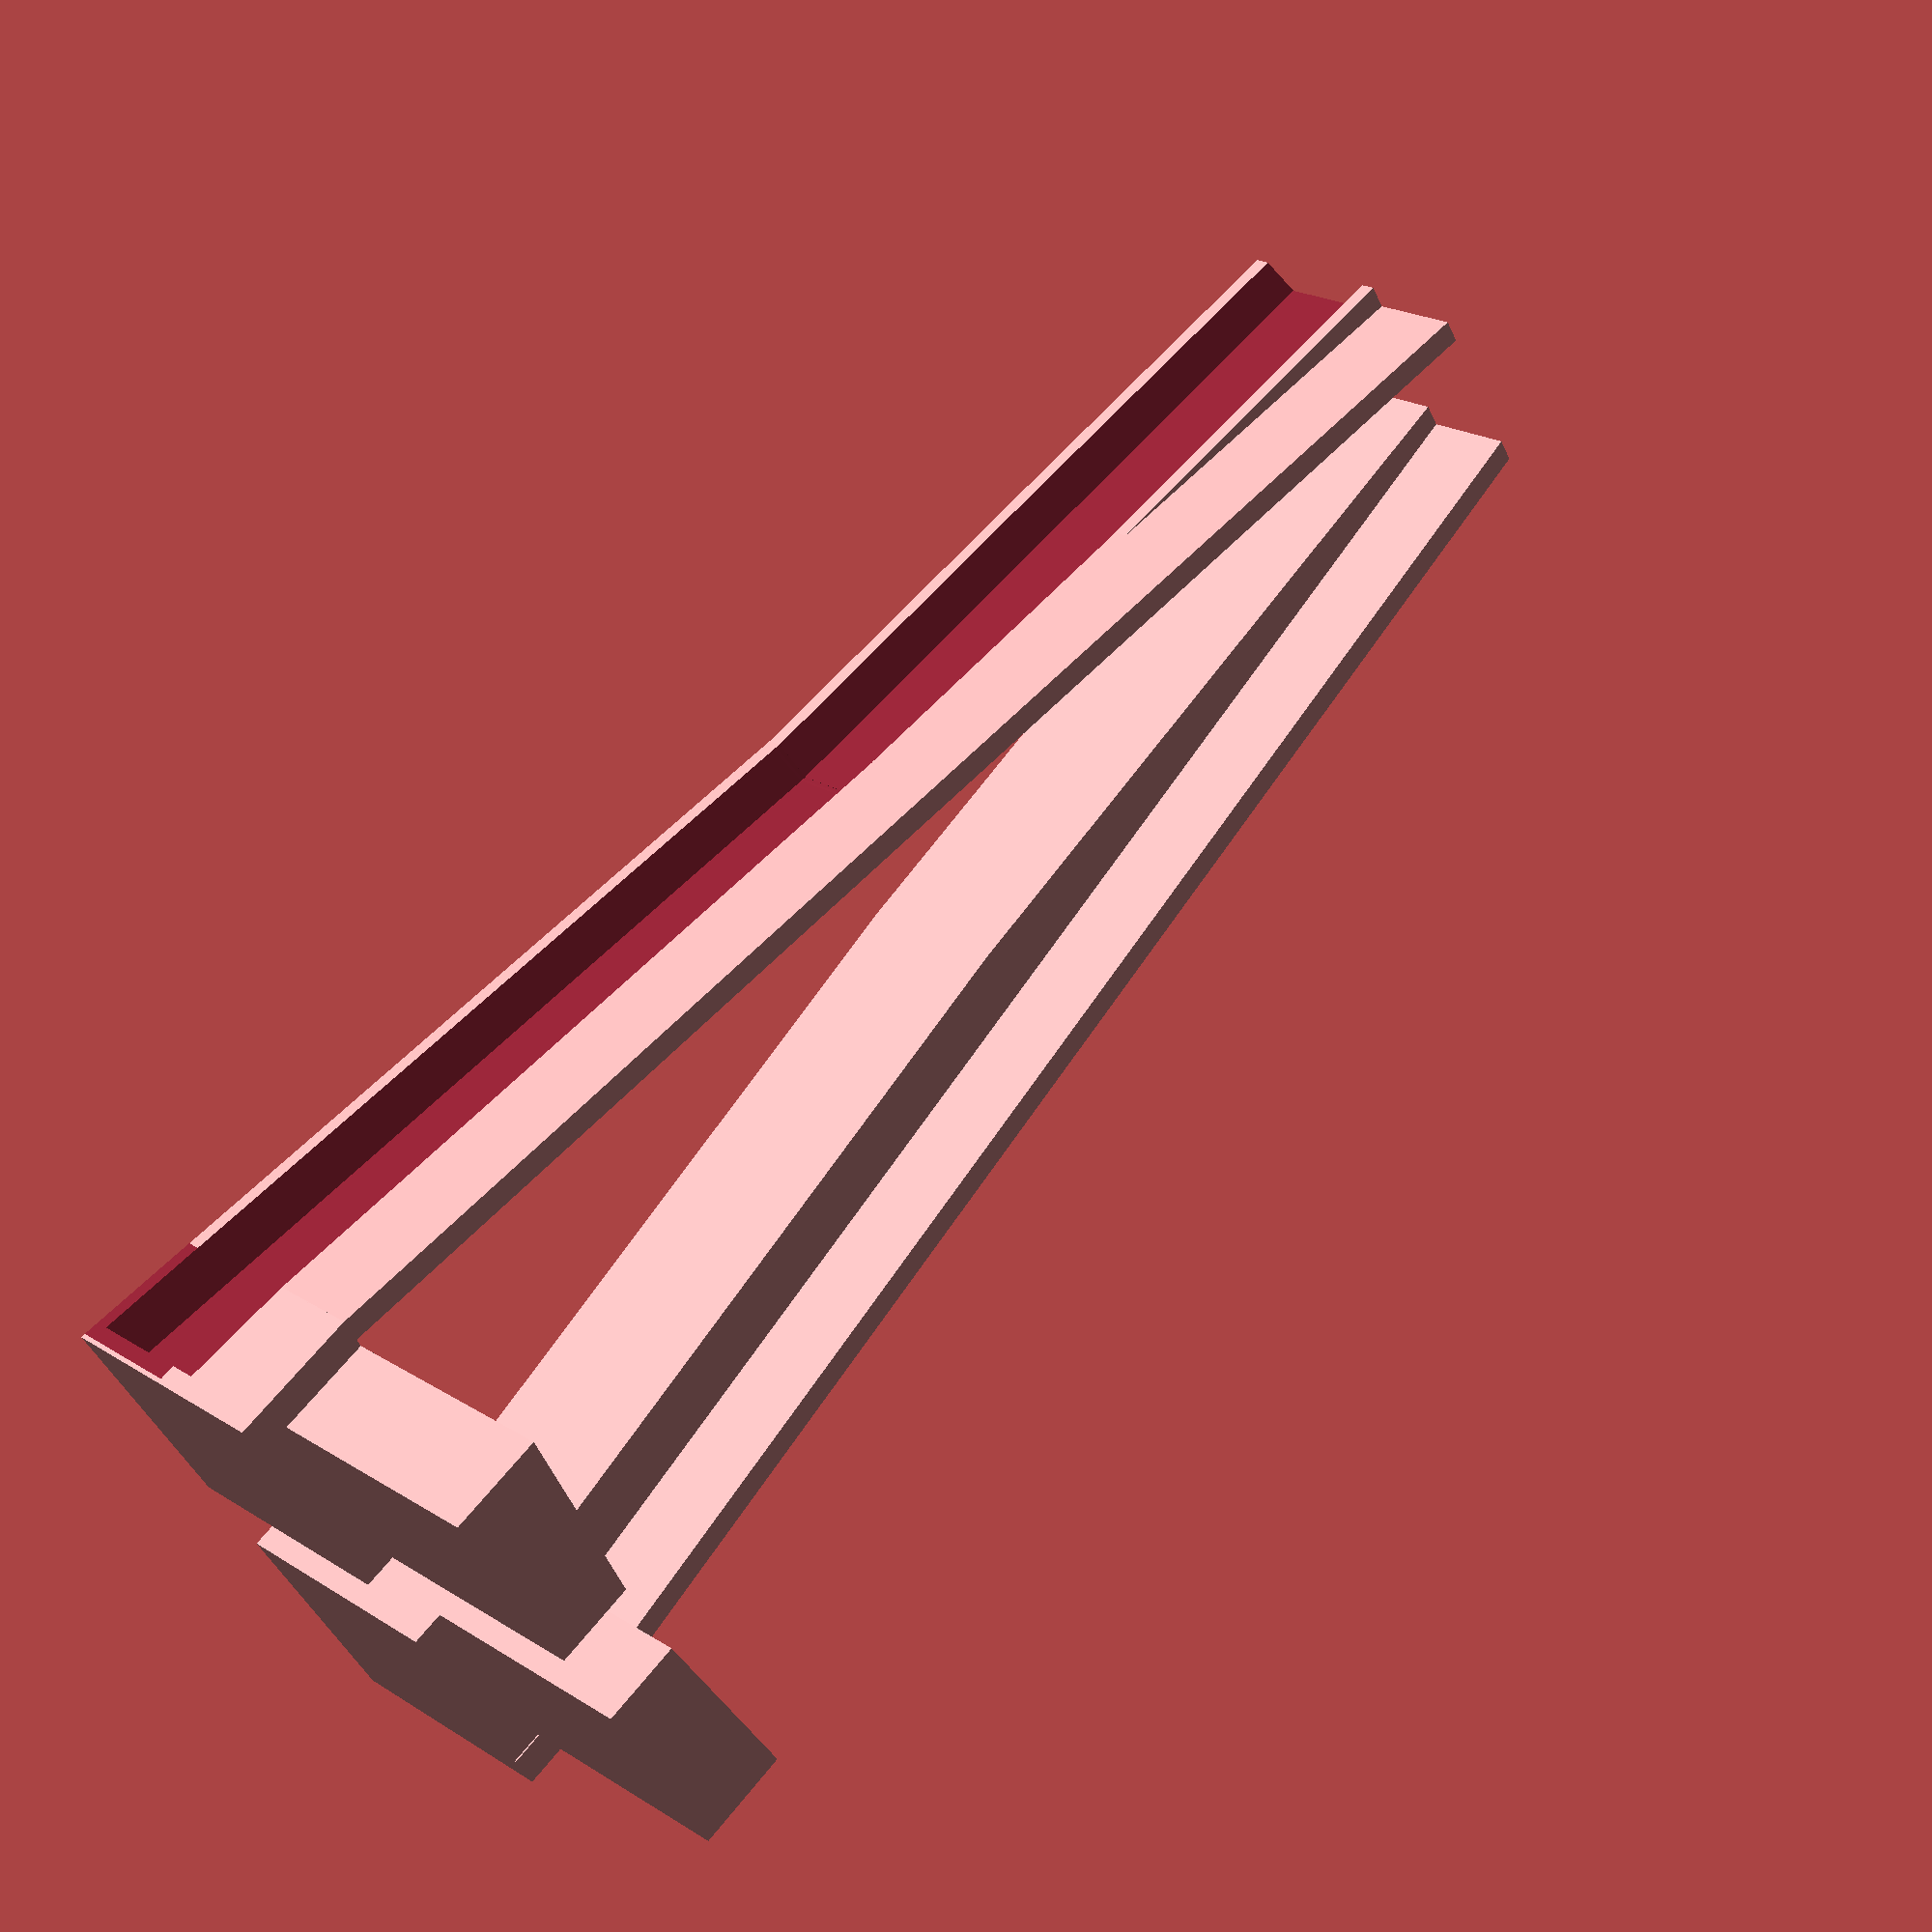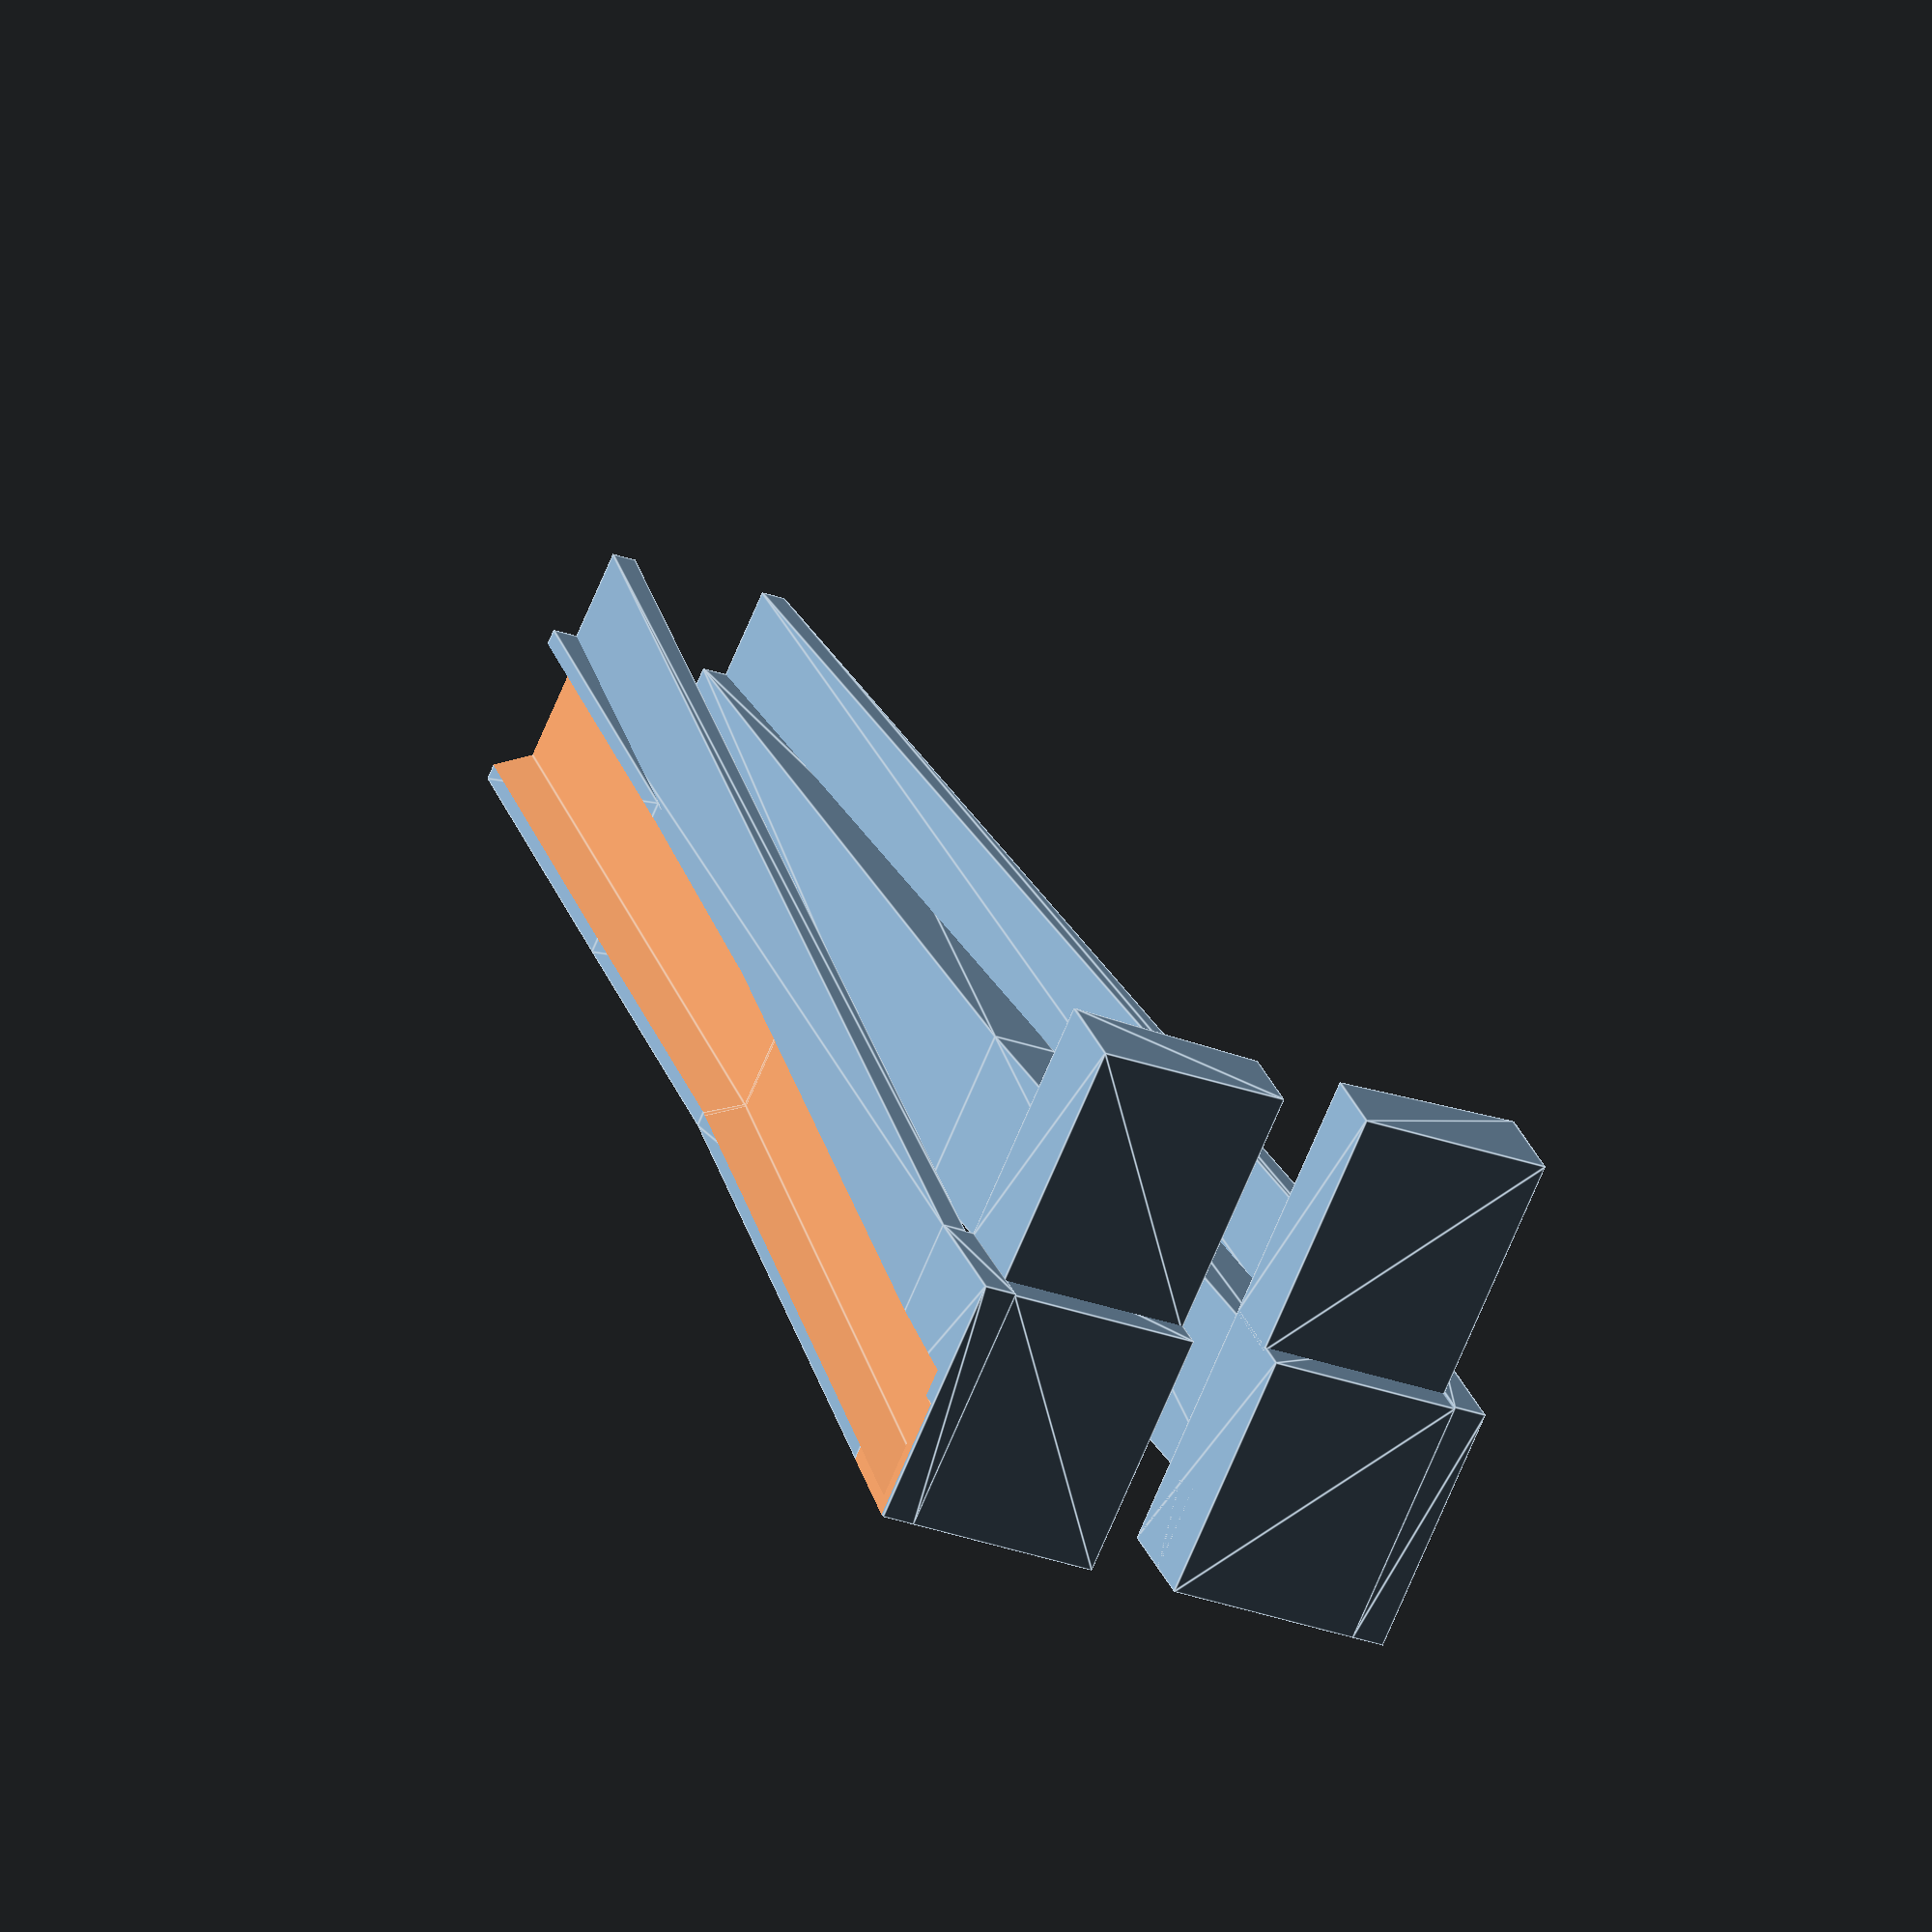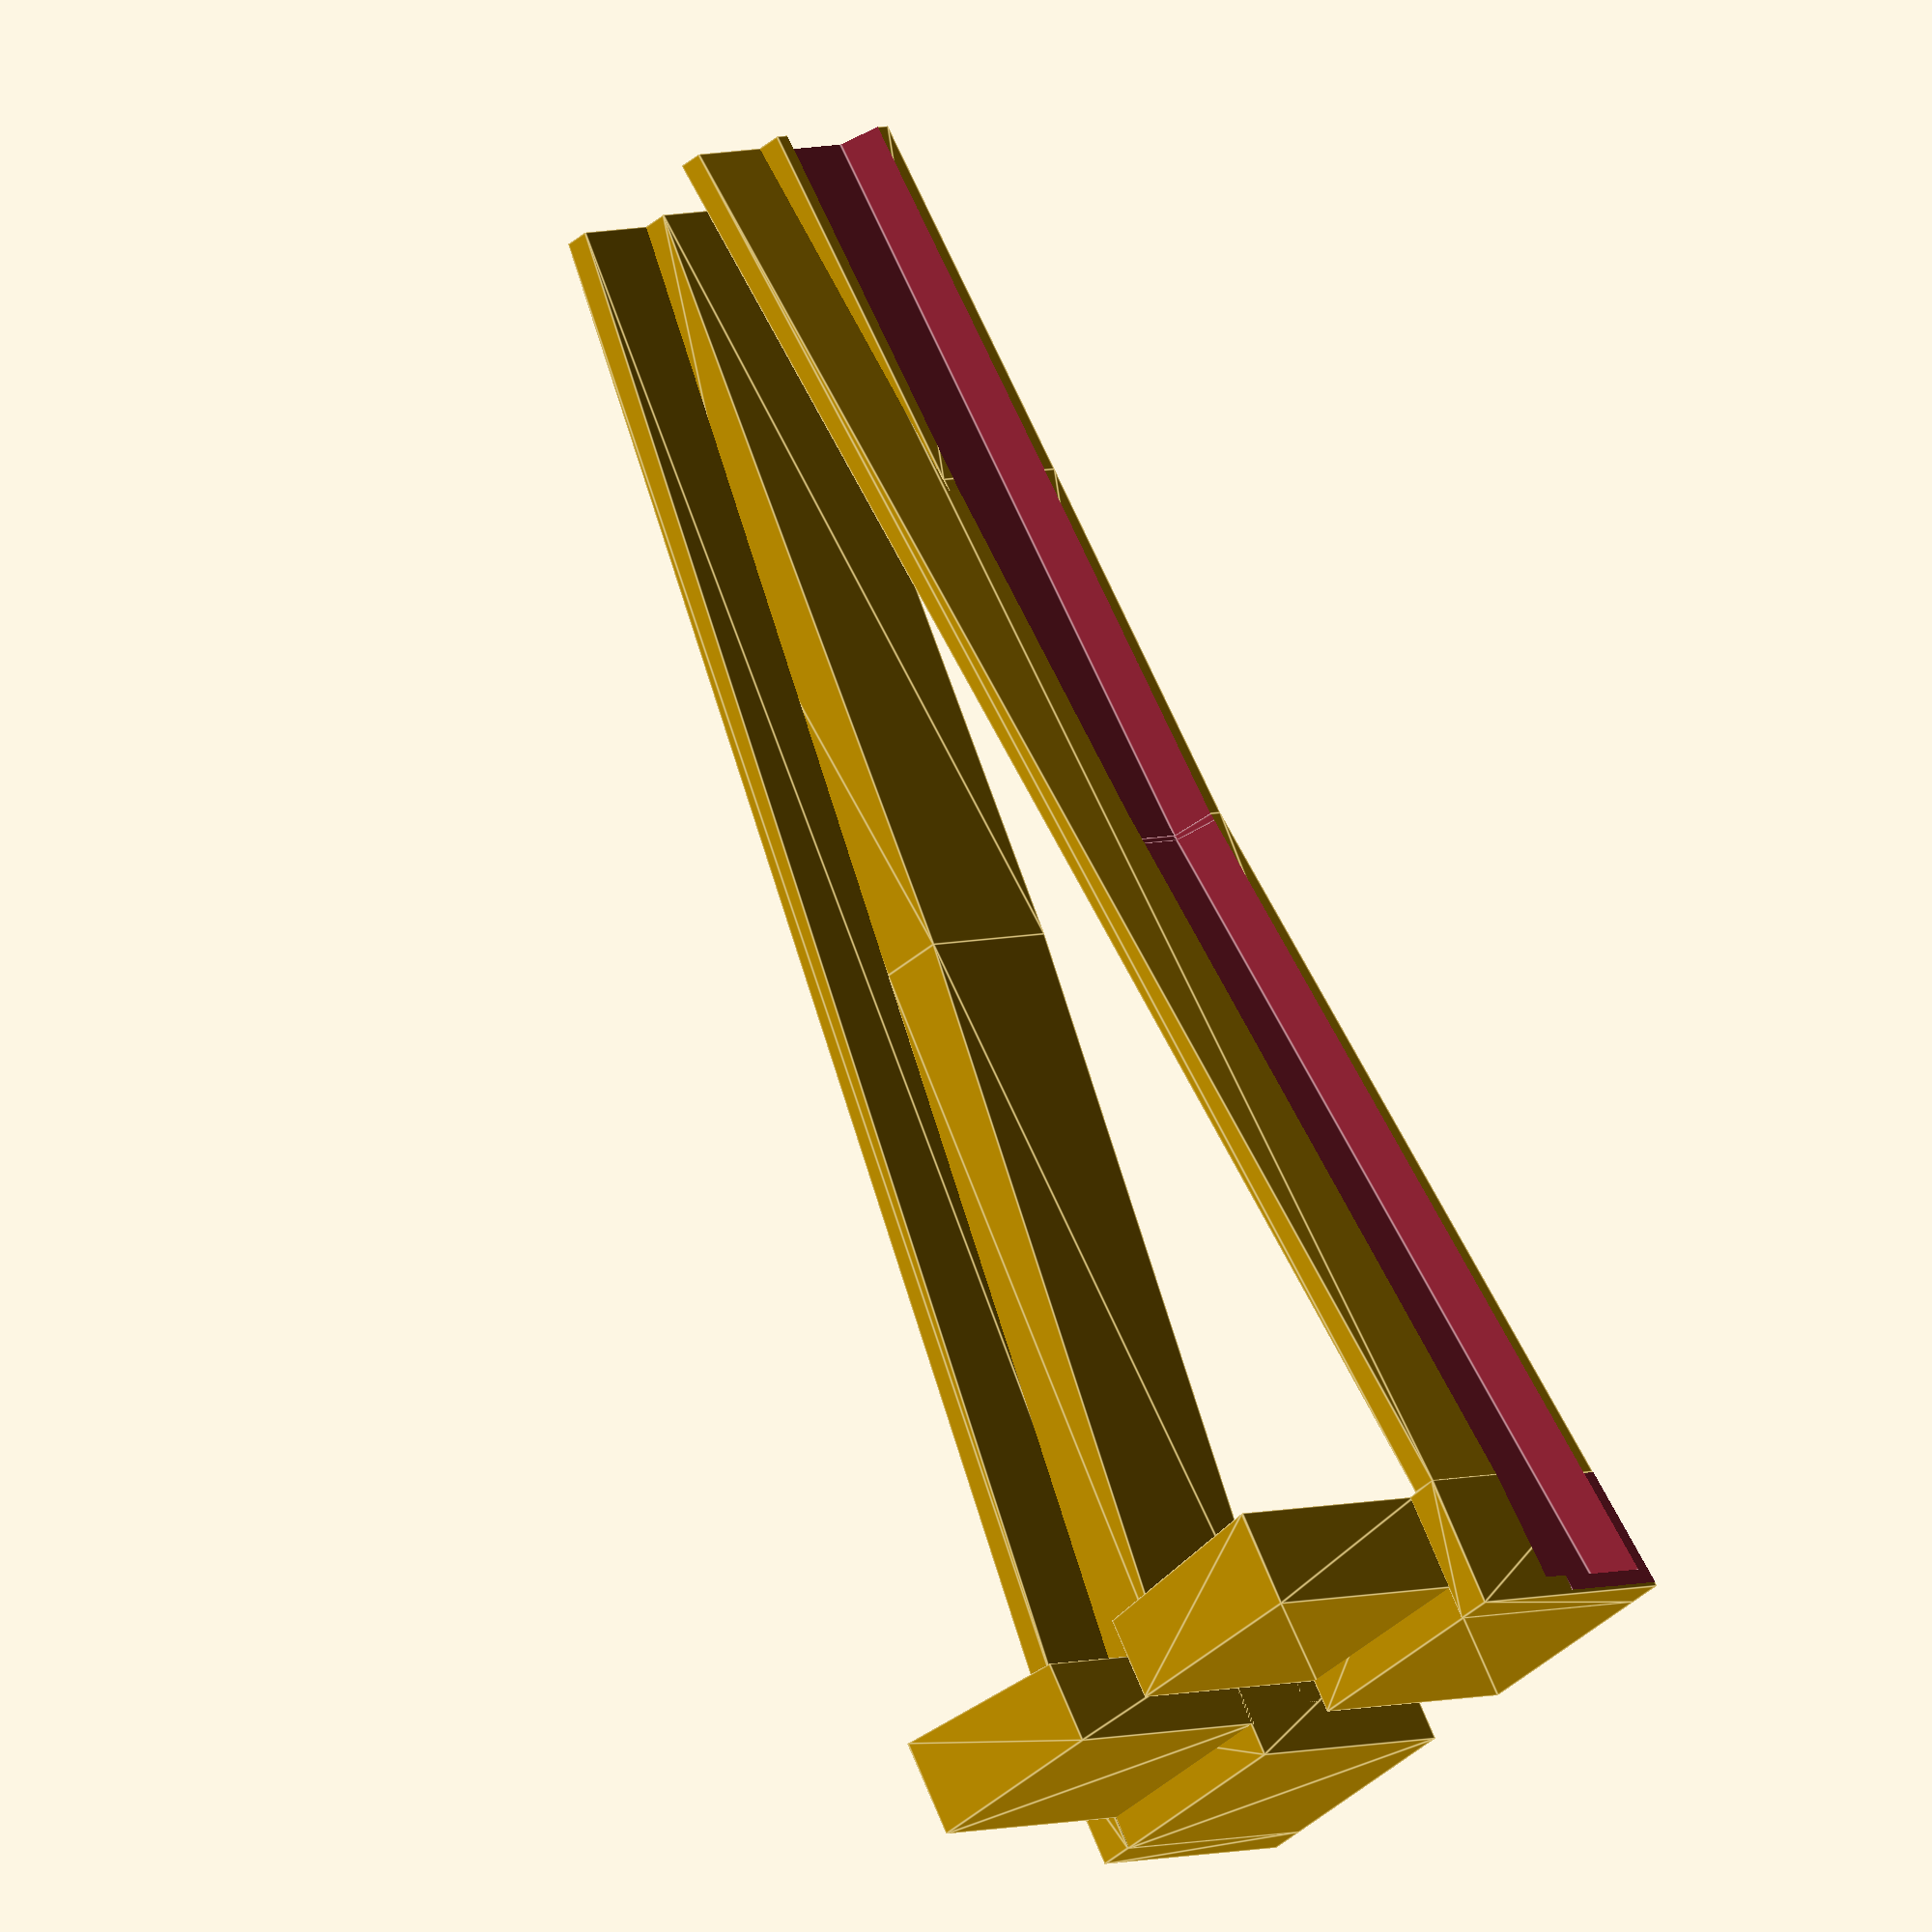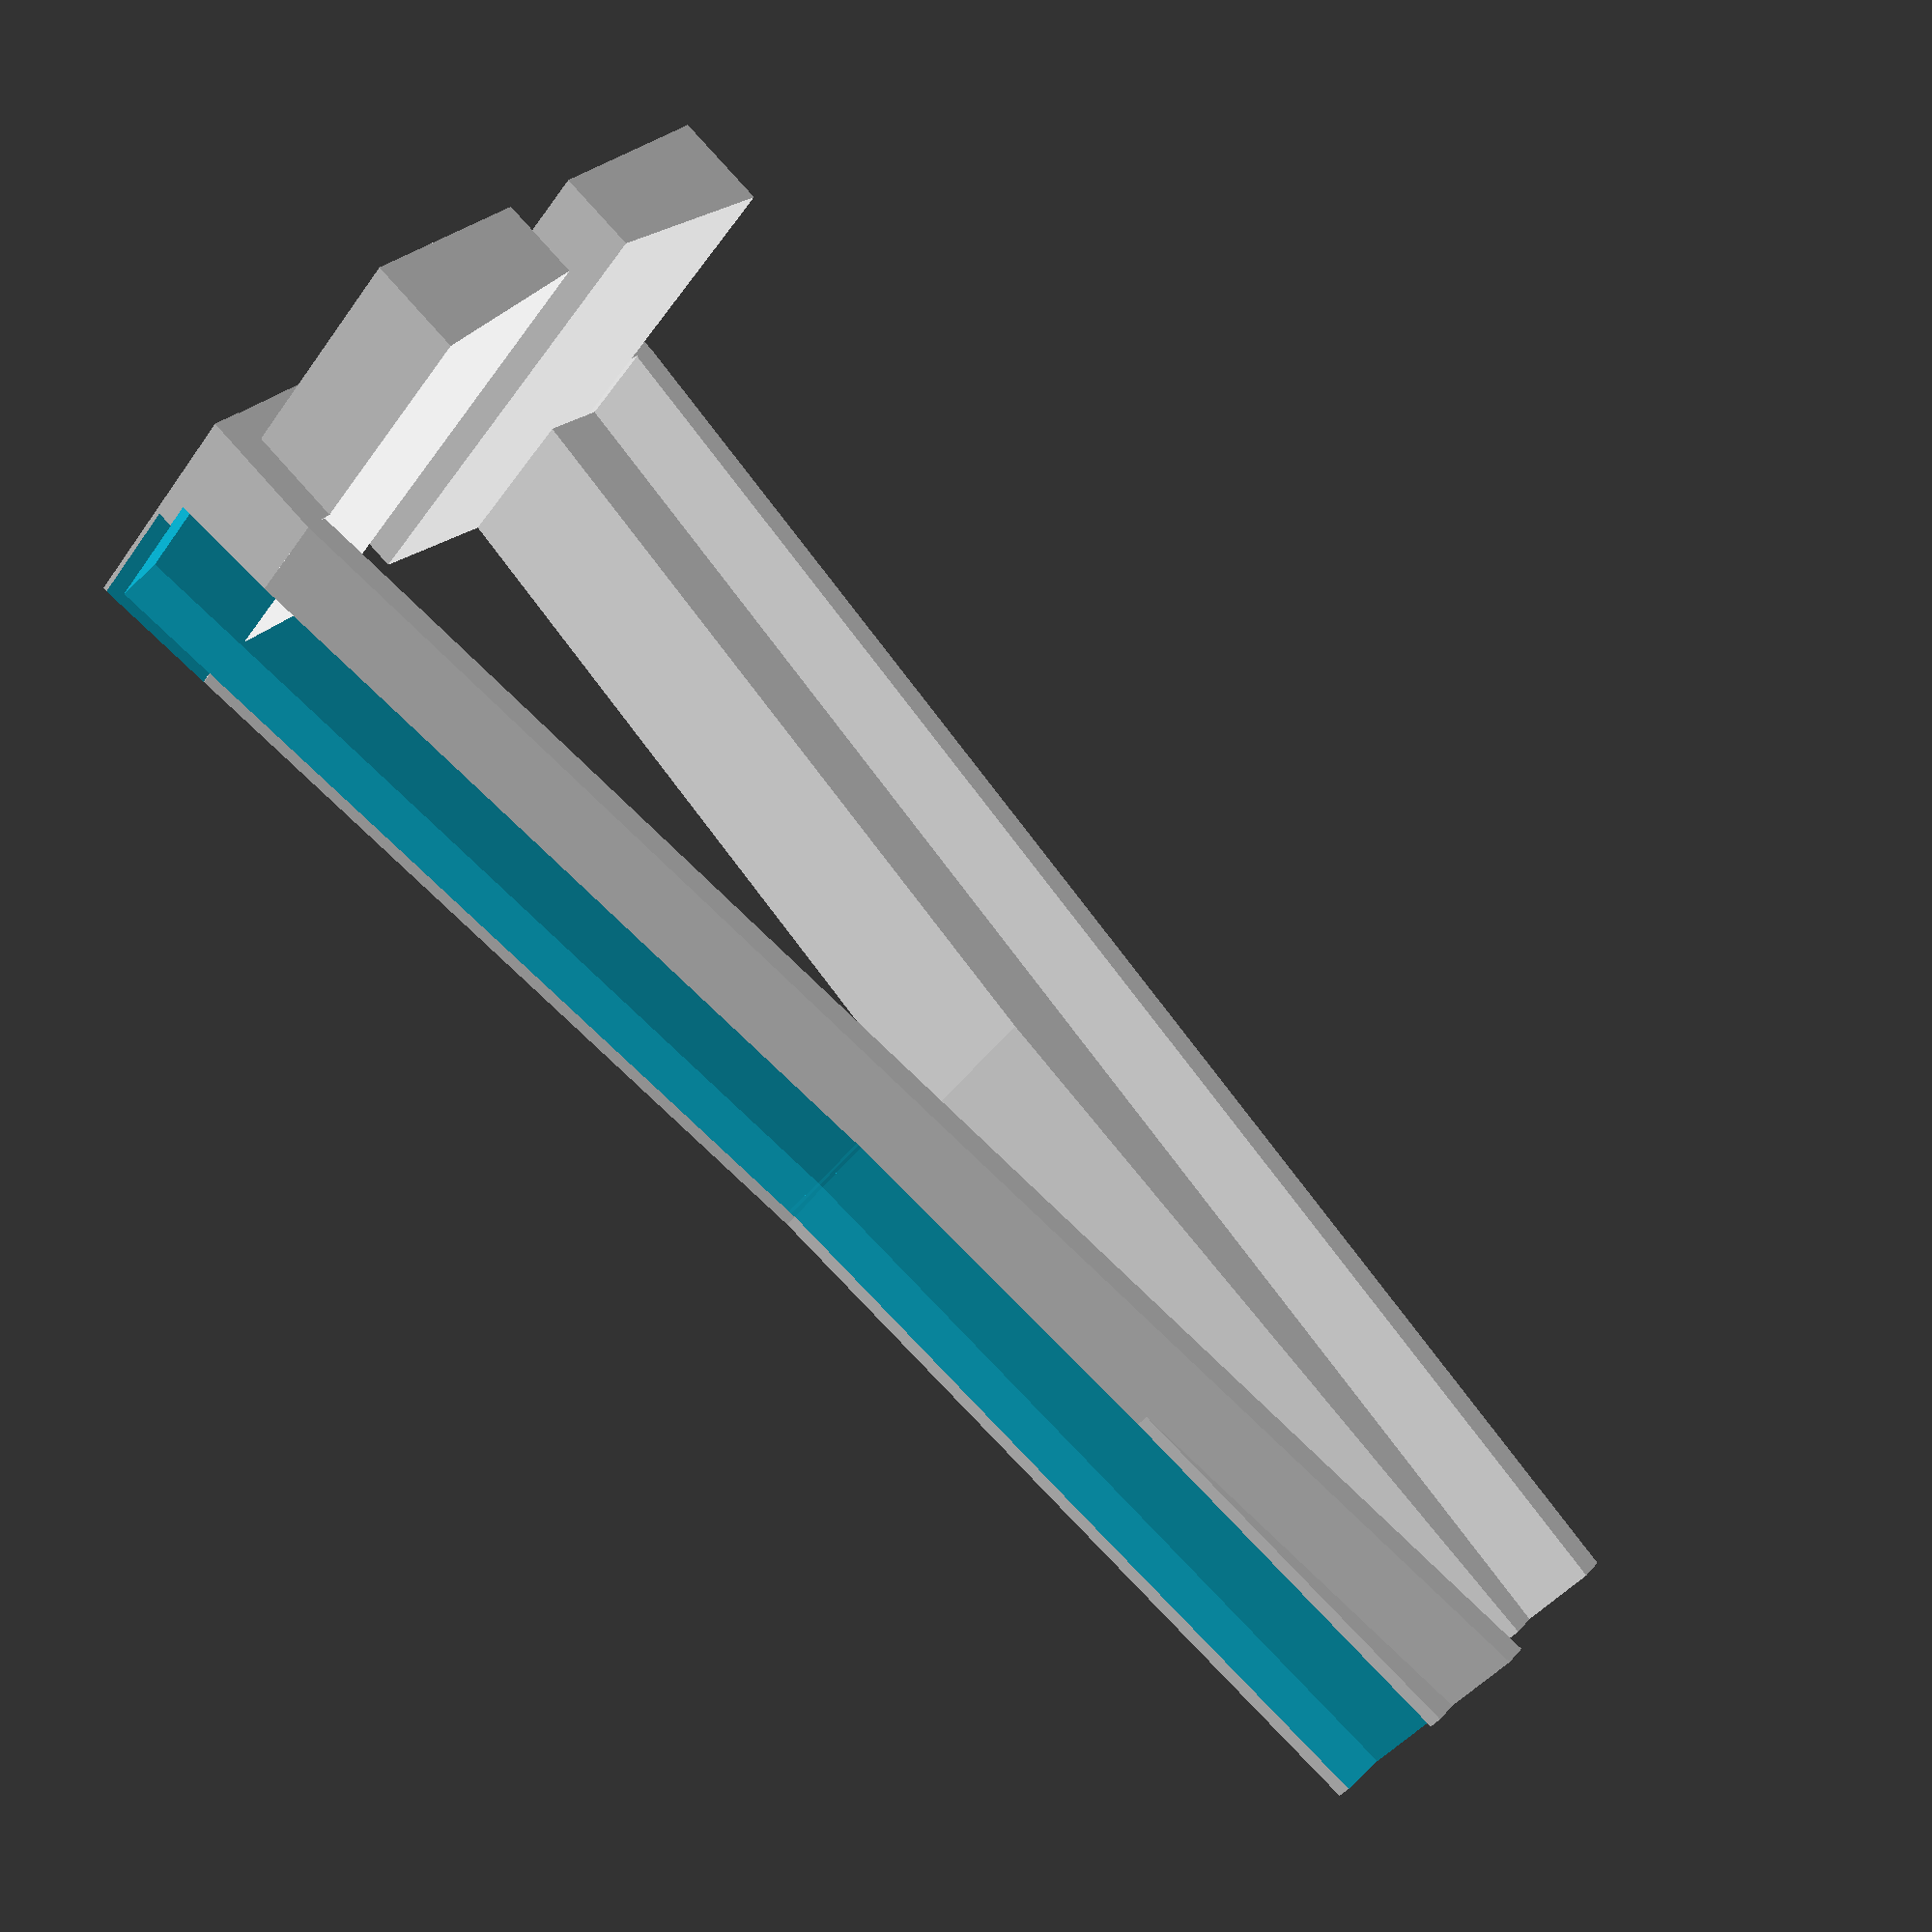
<openscad>
WIDTH = 131;

module gutter() {
  difference() {
    union() {
      linear_extrude(20) 
        polygon([
          [-2,-2],
          [-10,-2],
          [-10, 24],
          [0,24],
          [185 / 2, 24 / 2],
          [6 * 185 / 8, 24 / 2.5],
          [185, 24 / 3.4],
          [185, -2],
          [185 / 2, 4],
          [-2, 15]
        ]);
      
      // BACK
      difference() {
        translate([-16, -2, -11]) {
          translate([0, 0, 0.2]) hull() {
            cube([14, 0.1, 30.8]);
              translate([0, 23.9, 0]) 
                cube([15.8, 0.1, 30.8]);
          }

          hull() {
            translate([0, 23.9, 0]) 
              cube([15.8, 0.1, 31]);
            
            translate([0, 27.9, 0]) 
              cube([16, 0.1, 31]);
          }
        }
         
        translate([-10, 25.3, 5]) 
          rotate([0, 0, -7.3]) 
            translate([-100, 0, 0]) 
              cube([200, 5, 20]);
      }

     // FIN
     translate([0, 0, -11]) 
       linear_extrude(14)
         polygon([
          [-0.1,23],
          [-0.1,26],
          [185,4],
          [185,1],
        ]);
    }
      
    translate([0, 29.55, 10]) 
      rotate([7.3, 90, 0]) 
        translate([0,0,-13])
          cylinder(107, d = 23, $fn = 6);
    
    translate([91.8, 17.74, 10]) 
      rotate([3, 90, 0]) 
        cylinder(100, d = 23, $fn = 6);
  }

  // NOTCH
  translate([-12, -2, -41.3])
    hull() {
      cube([10, 0.1, 31]);
        translate([0, 23.9, 0]) 
          cube([11.8, 0.1, 31]);
    }
}

module backGutter() {
  // BASE
  difference() {
    // FOUNDATION
    translate([4, 11.7, 0])
      hull() {
        cube([14, WIDTH - 1 - 22 - 0.4, 0.1]);
        translate([0, 0, 28.4]) 
          cube([16, WIDTH - 1 - 22 - 0.4, 0.1]);
      }
     
    //cube([15, WIDTH - 1 - 22, 28.5]);
    
    // NICHE
    translate([7.8, 11, -0.1])
      cube([18, 31 + 0.2, 24 + 0.3]);
    
    // NICHE
    translate([7.8, 89, -0.1])
      cube([18, 31 + 0.2, 24 + 0.3]);
    
    // TRIANGLE CUTOUT
    *translate([-1, 65.5, -32])
      rotate([0, 90, 0])
        scale([4, 3, 1])
          cylinder(h = 24, d = 24, $fn = 6);
  }
  
  overhang = 23;
  xMin = 28.5;
  xMax = xMin + 8;
  yMinBase = 4.5;
  yMaxBase = WIDTH - yMinBase - 22;
  yMinTop = yMinBase - overhang;
  yMaxTop = yMaxBase + overhang;
  
  difference() {
    union() {
      translate([4, 11, 0]) 
        rotate([90, 90, 90])
          linear_extrude(16)
            polygon([
              [-xMin + 0.2, yMaxBase + 15],
              [-xMax, yMaxTop],
              [-(xMax + 4), yMaxTop],
              [-(xMax + 4), yMinTop - 3],
              [-xMax, yMinTop - 3],
              [-xMin + 0.2, yMinBase - 15]
            ]);
       
      translate([4.7, 1.5 - 13 + 5, 28 + 5])
        rotate([0, -4, 0])
          cube([30, yMaxTop - yMinTop - 4, 6]);
    }
      
    translate([13, 23, 47.75]) {
      translate([0, 86 + 0.5, 0]) 
        rotate([0, 90, -90]) 
          cylinder(88, d = 24, $fn = 6);

      topGutterSideSlicer();

      mirror([0, 1, 0]) 
        translate([0,  -WIDTH + 46, 0])
          topGutterSideSlicer();
          
    }
  }
}

module topGutterSideSlicer() {
  rotate([-10, 95, -90]) 
    cylinder(45, d = 24, $fn = 6);
}
  
*translate([-20, 0.5, -2])
  backGutter();

*group() {
  translate([0, 1, 0])
  rotate([90, 0, 0]) 
    gutter();

  translate([0, WIDTH, 0])
    mirror([0, 1, 0])
      rotate([90, 0, 0]) 
        gutter();
}

// SIDE GUTTERS FOR PRINTING
group() {
  gutter();
  translate([0, -15, 0]) mirror([0, 1, 0]) gutter();
}
</openscad>
<views>
elev=338.6 azim=212.4 roll=137.9 proj=p view=solid
elev=69.7 azim=289.7 roll=157.3 proj=o view=edges
elev=175.4 azim=120.1 roll=319.8 proj=o view=edges
elev=39.9 azim=141.7 roll=148.5 proj=p view=wireframe
</views>
